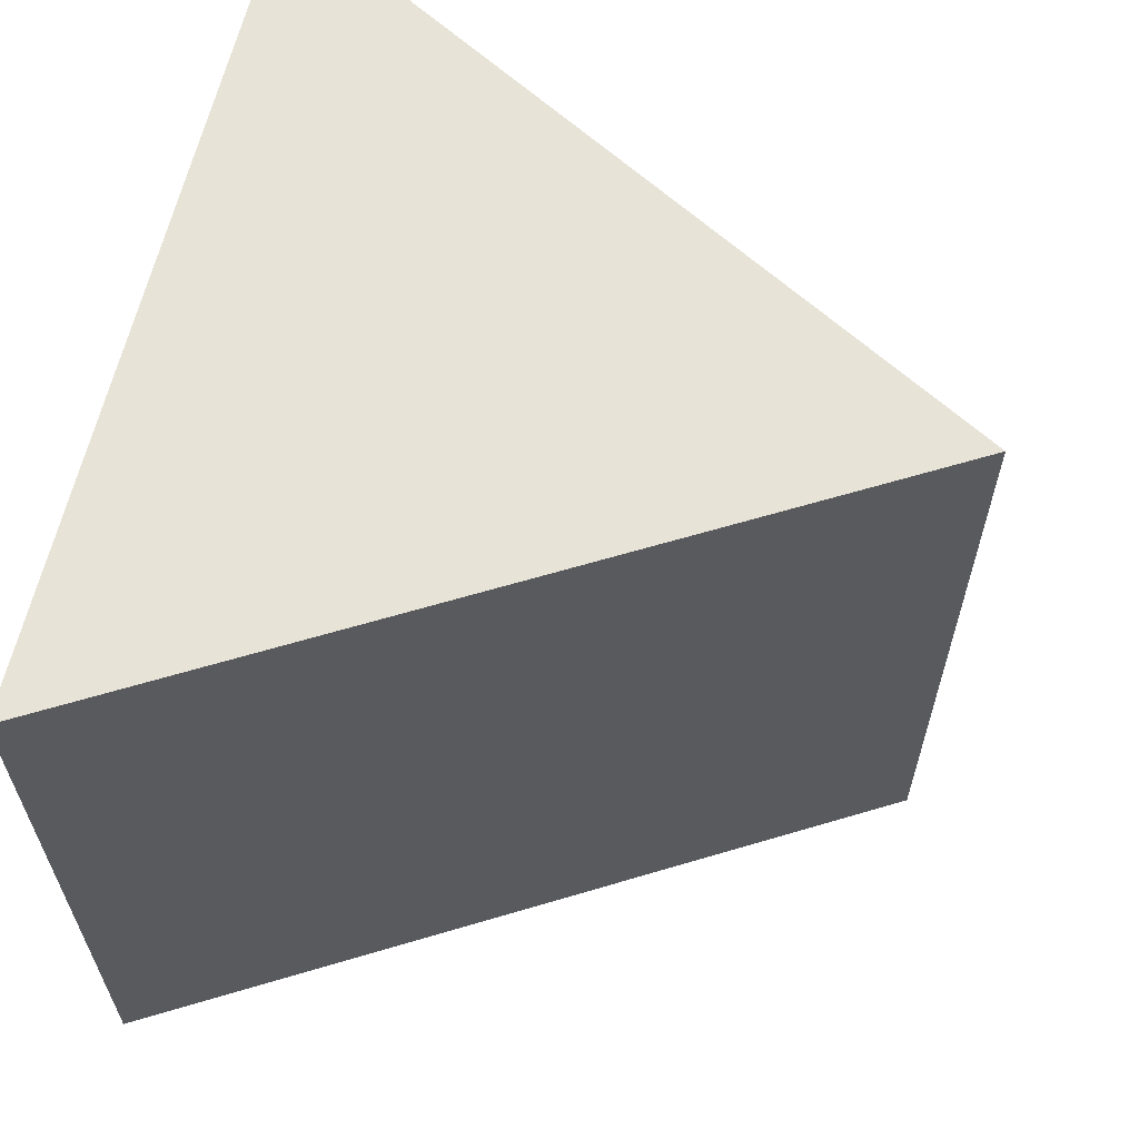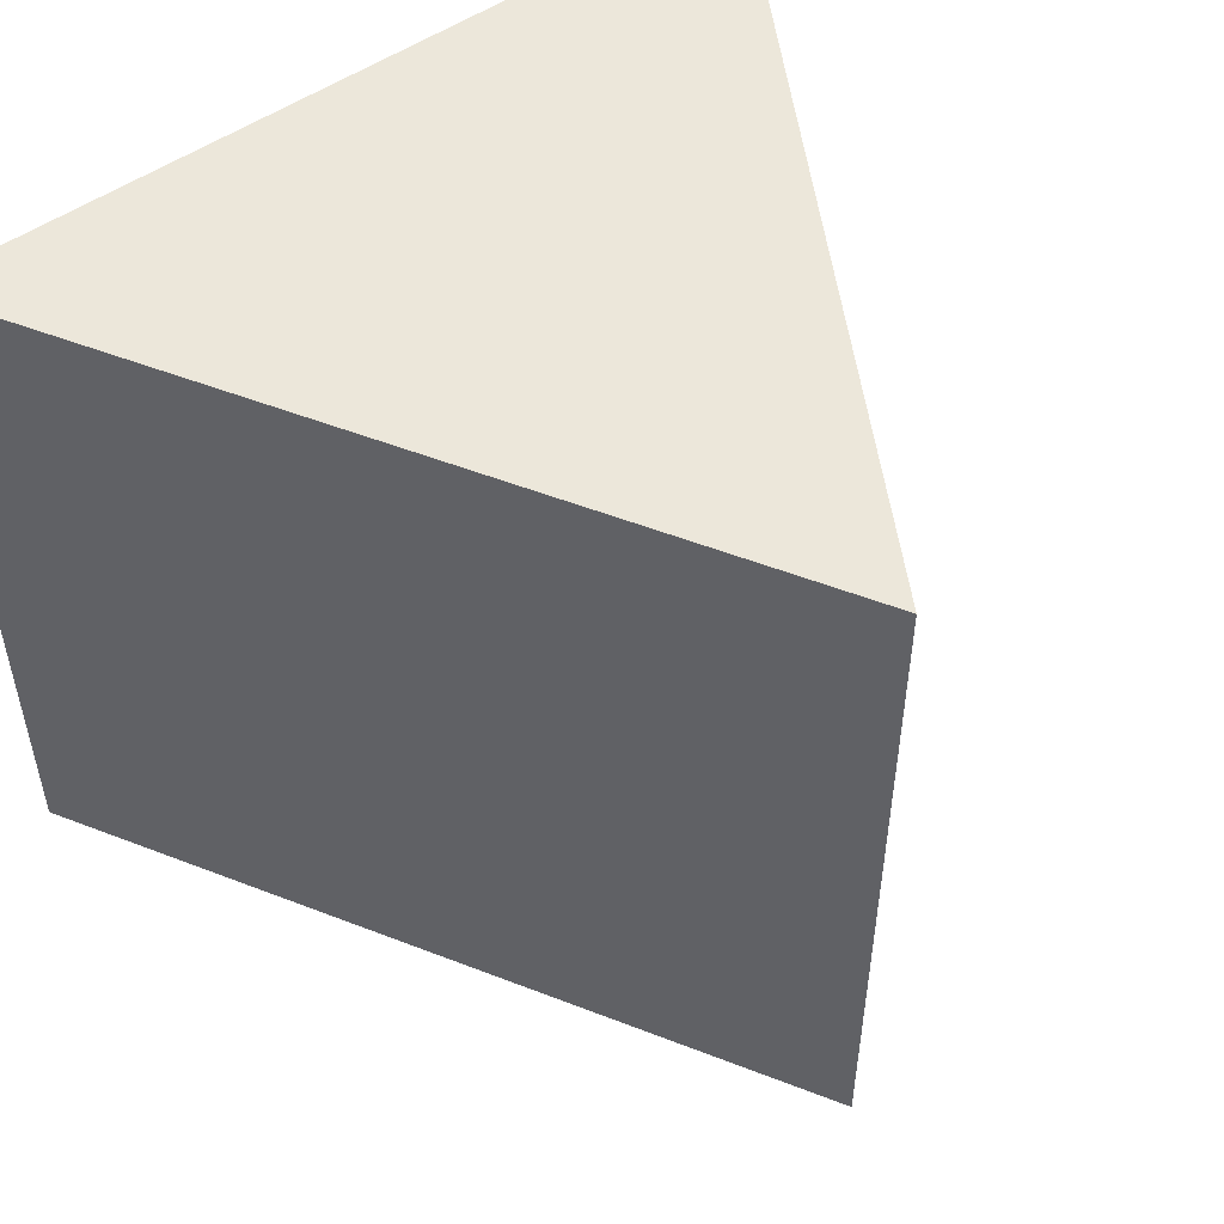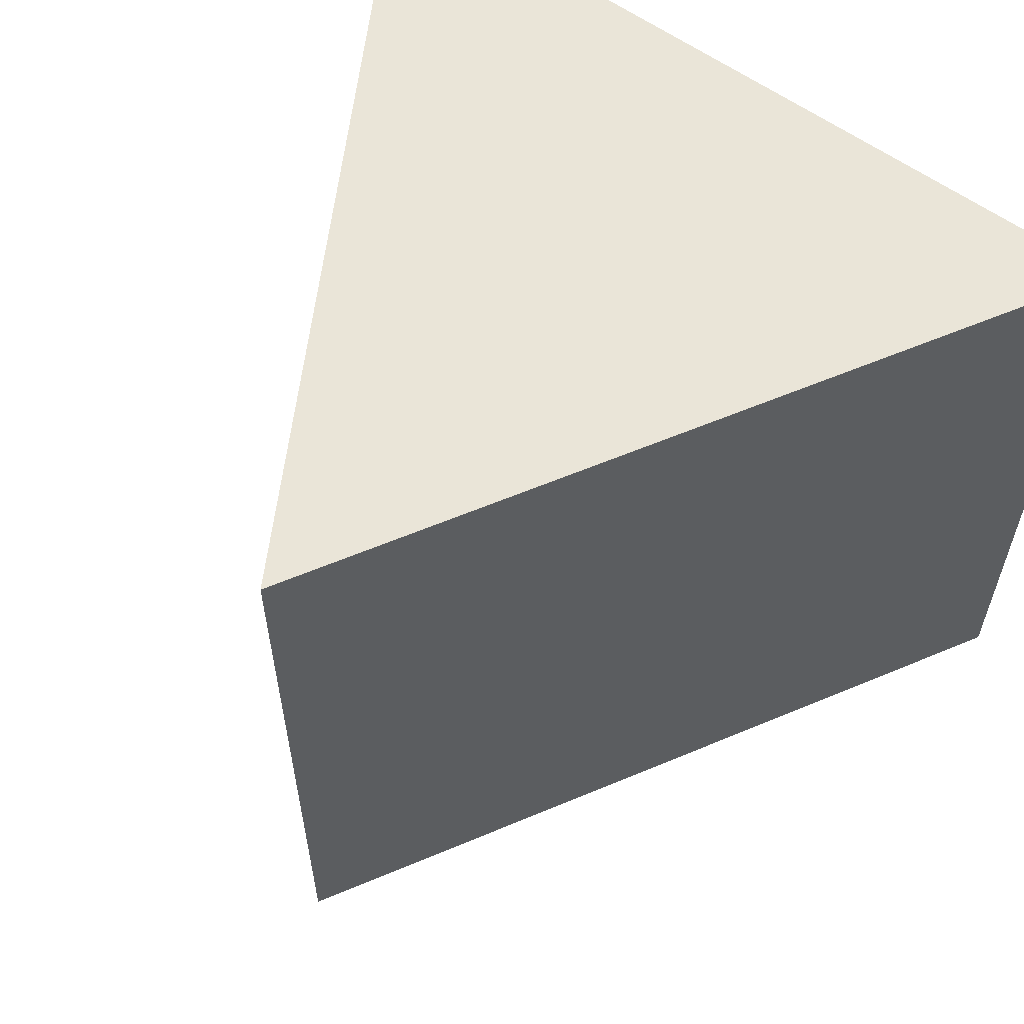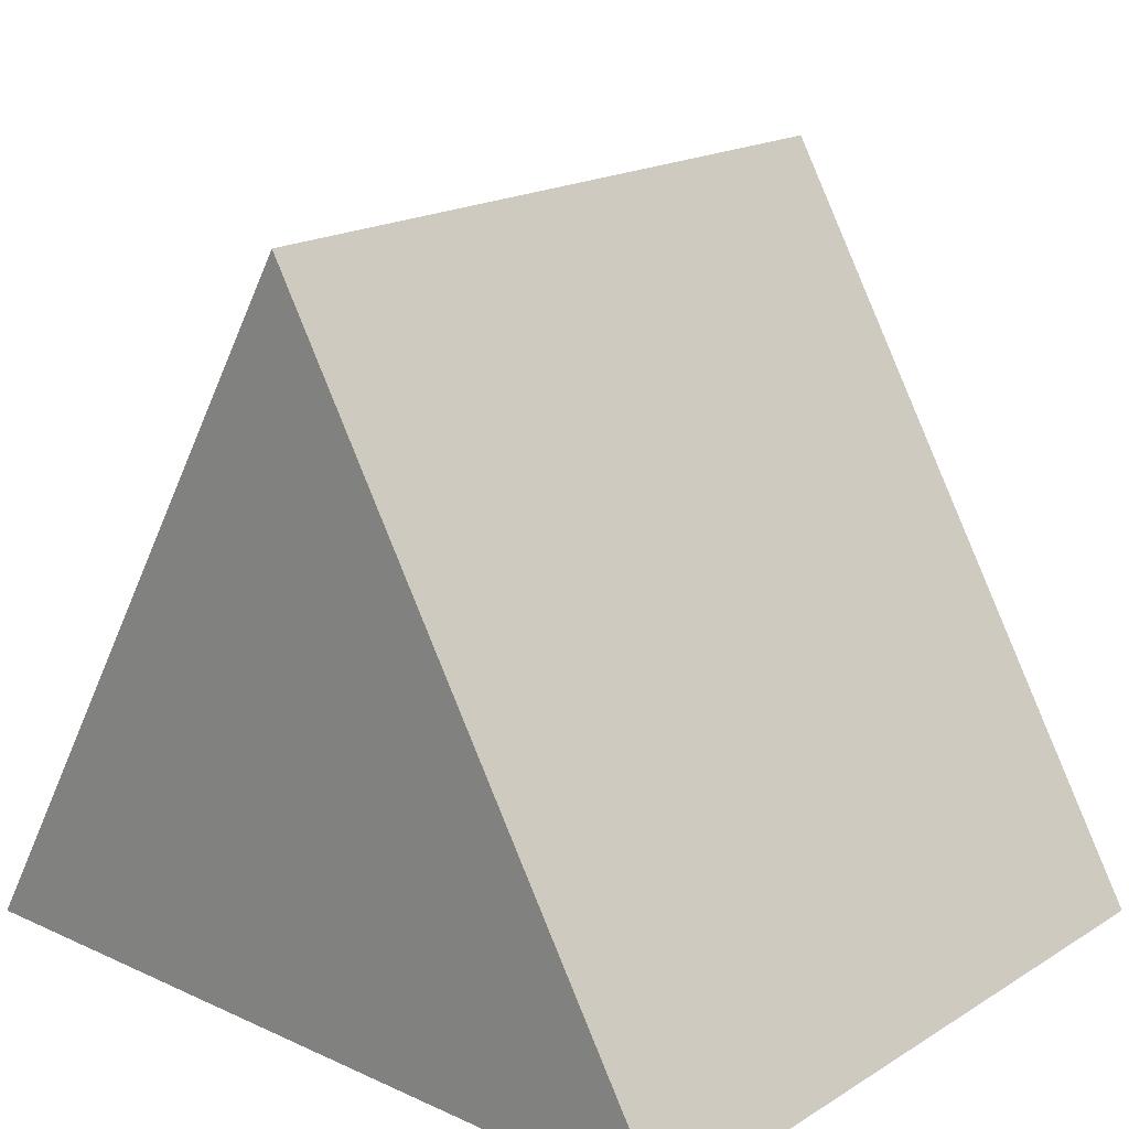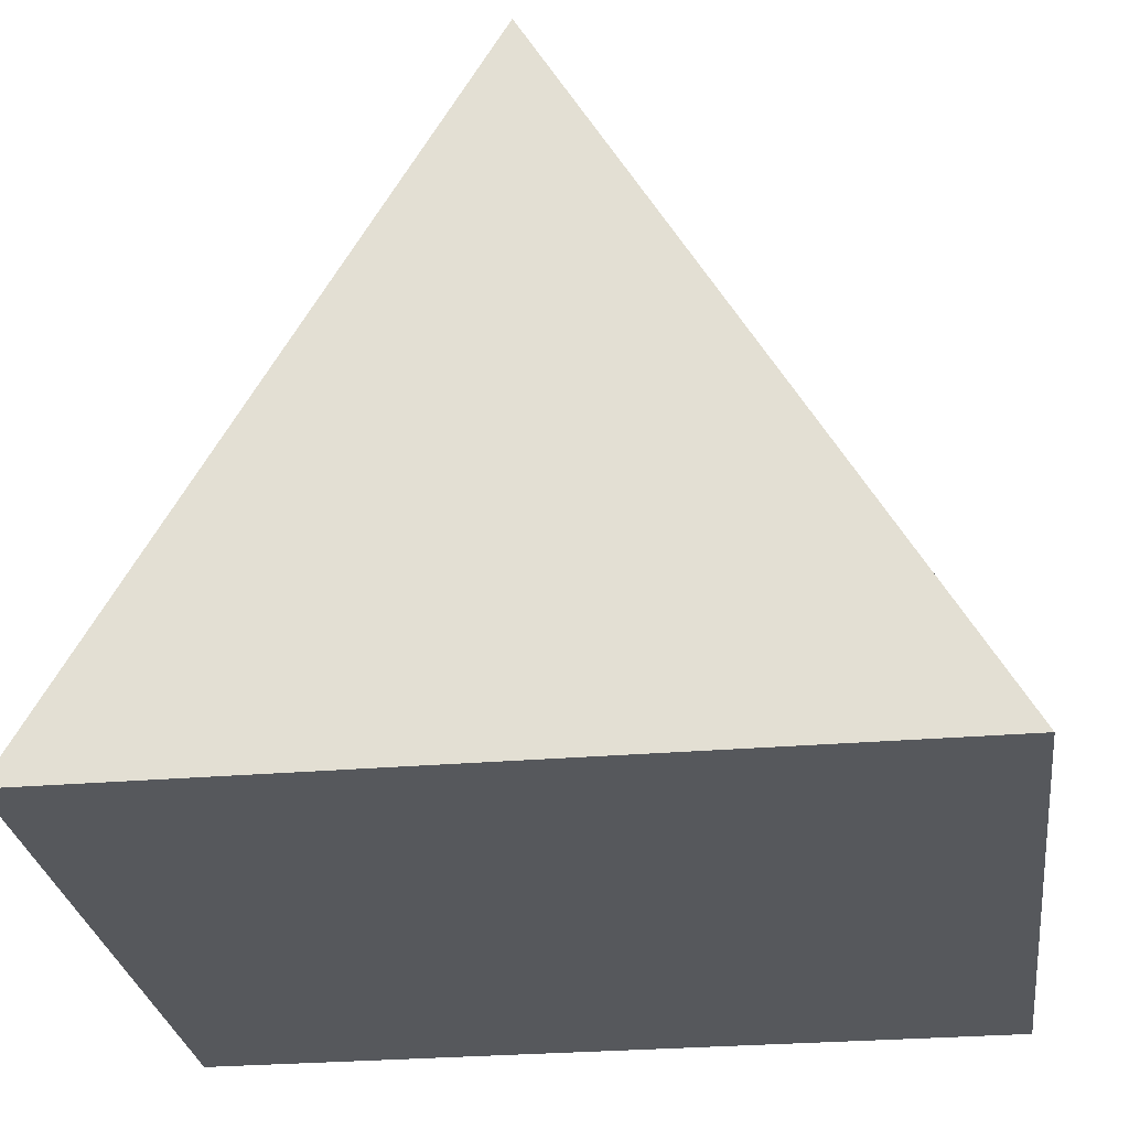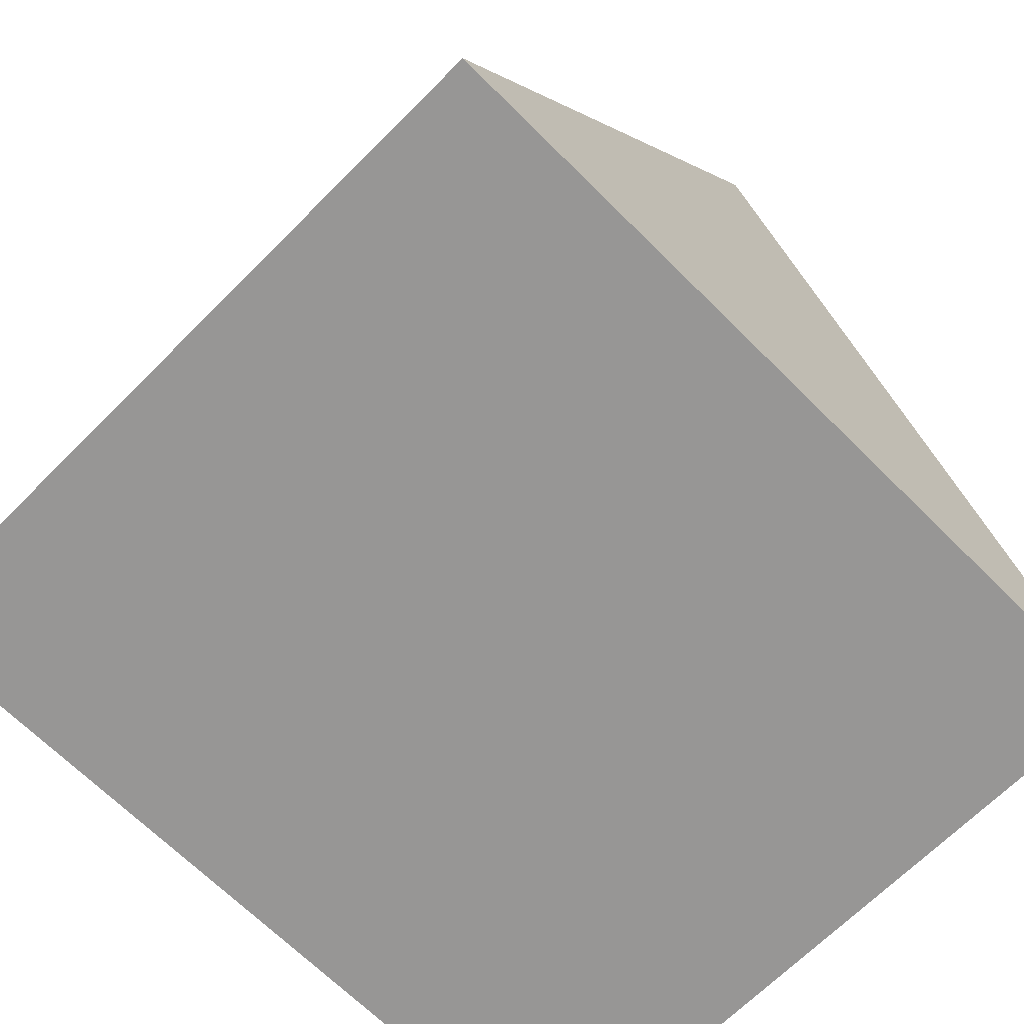
<metadata>
{"format":"obj","ext":"obj","renderer":"f3d","projection":"perspective","resolution":1024,"background":"white","views":[{"elev":62.3,"azim":103.1,"up":"+Z"},{"elev":51.6,"azim":142.9,"up":"+Z"},{"elev":59.5,"azim":-143.4,"up":"+Z"},{"elev":18.6,"azim":40.9,"up":"+Y"},{"elev":-28.0,"azim":7.4,"up":"+Y"},{"elev":-67.8,"azim":135.1,"up":"+Y"}]}
</metadata>
<code>
o Cylinder
v 0 0 -0.5
v 0 -0 0.5
v 0 0.6668 -0.5
v 0 0.6668 0.5
v 0.5775 -0.3334 -0.5
v 0.5775 -0.3334 0.5
v -0.5775 -0.3334 -0.5
v -0.5775 -0.3334 0.5
f 1 3 5
f 2 6 4
f 3 4 6 5
f 1 5 7
f 2 8 6
f 5 6 8 7
f 1 7 3
f 2 4 8
f 7 8 4 3

</code>
